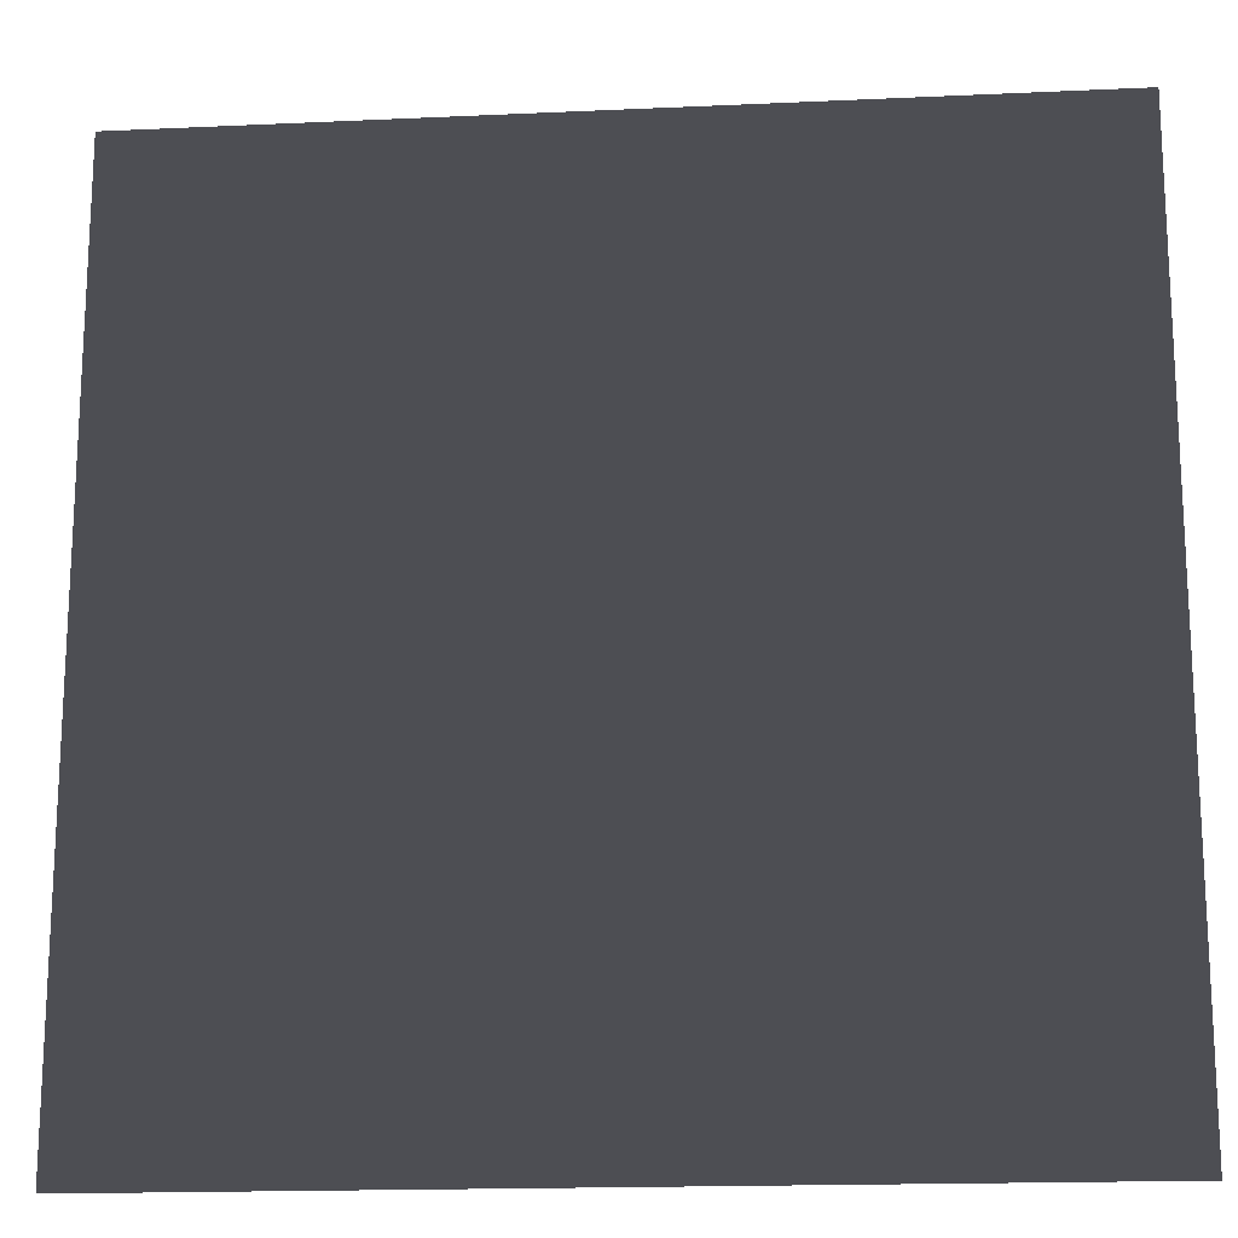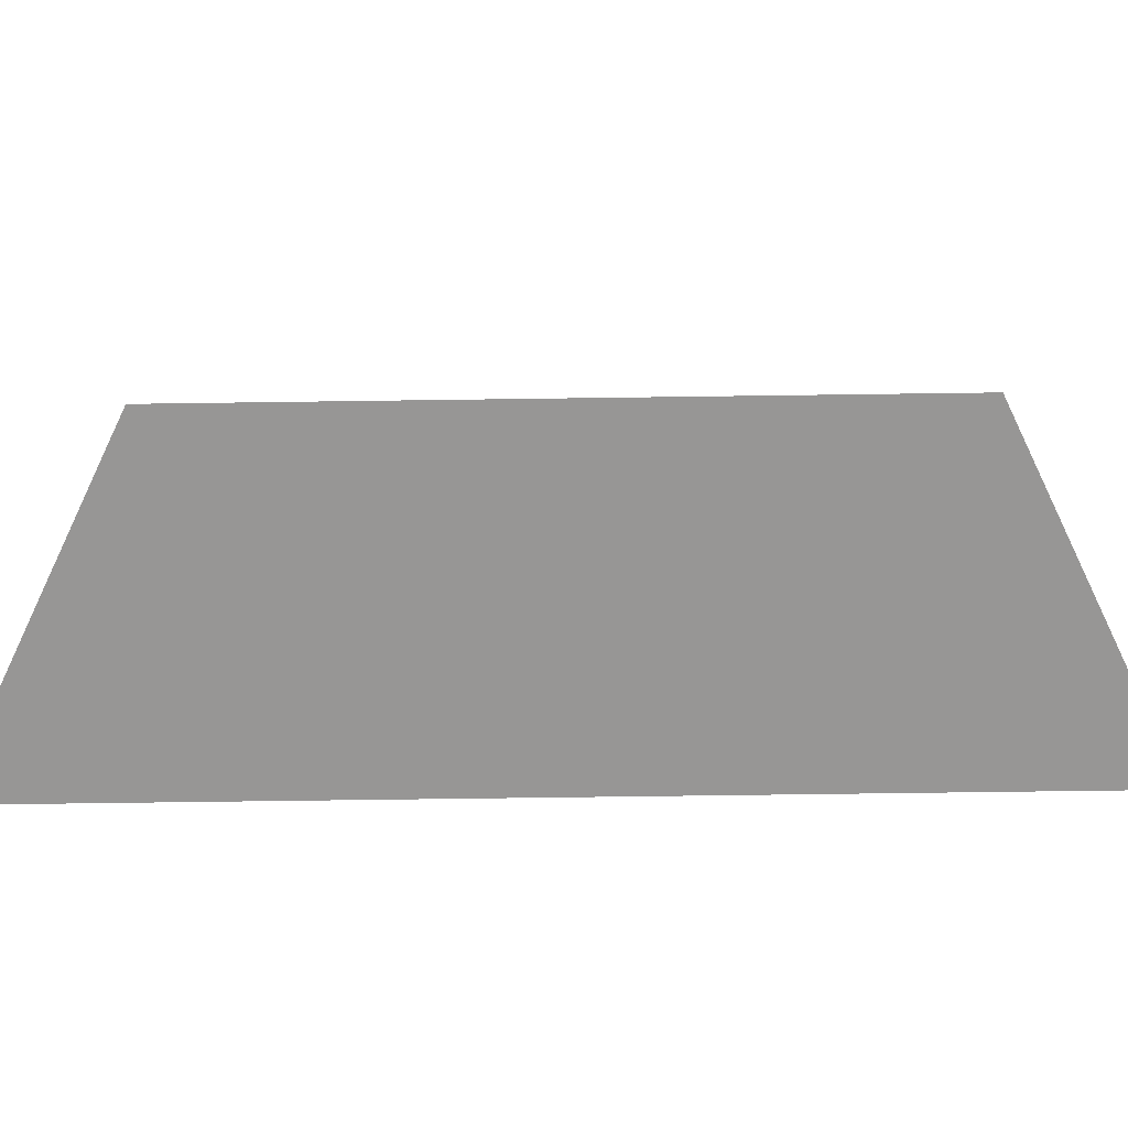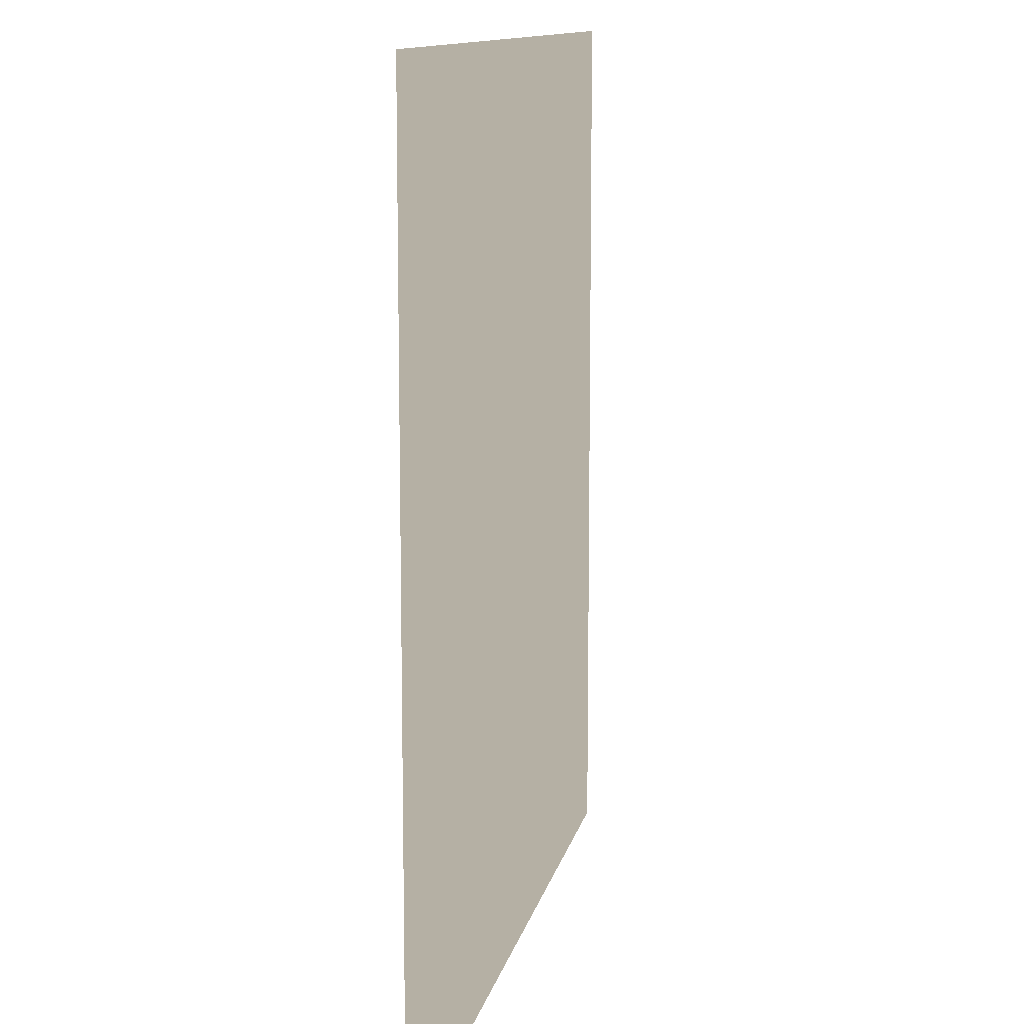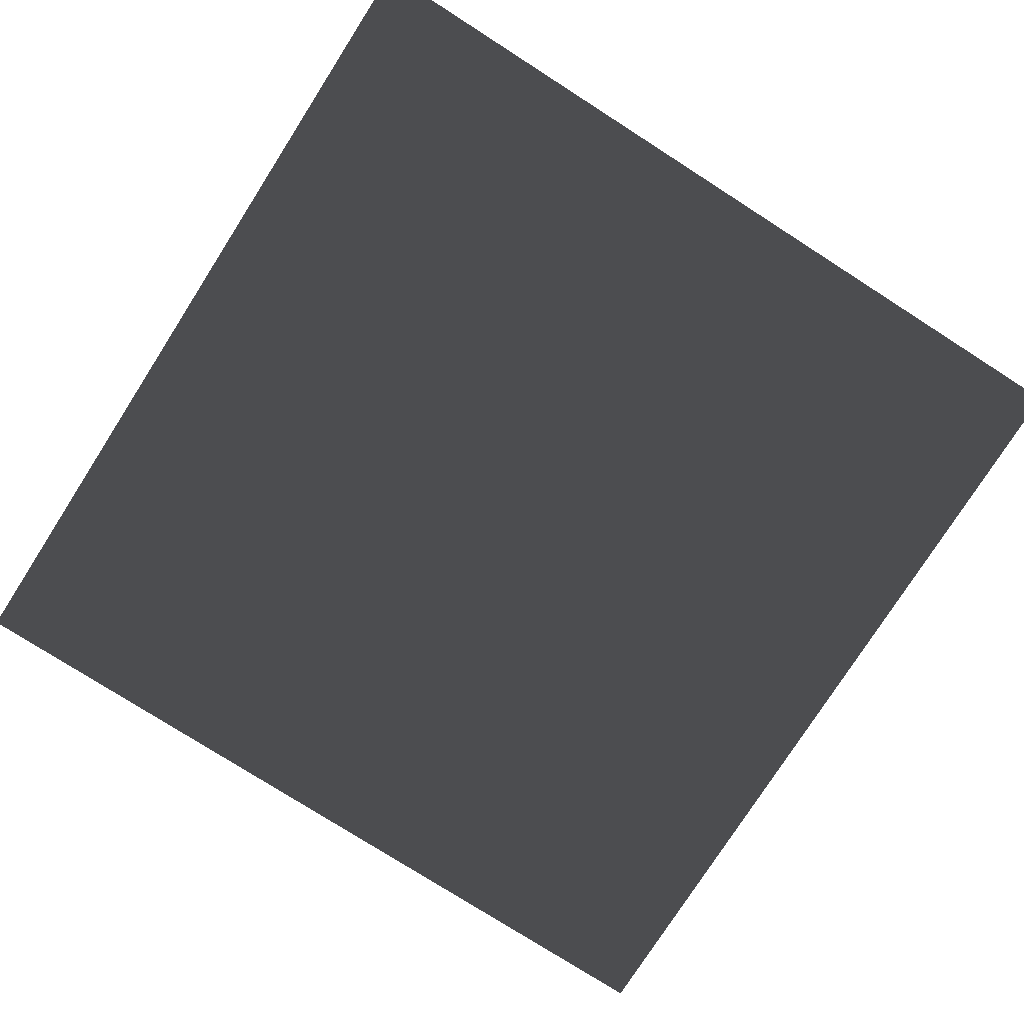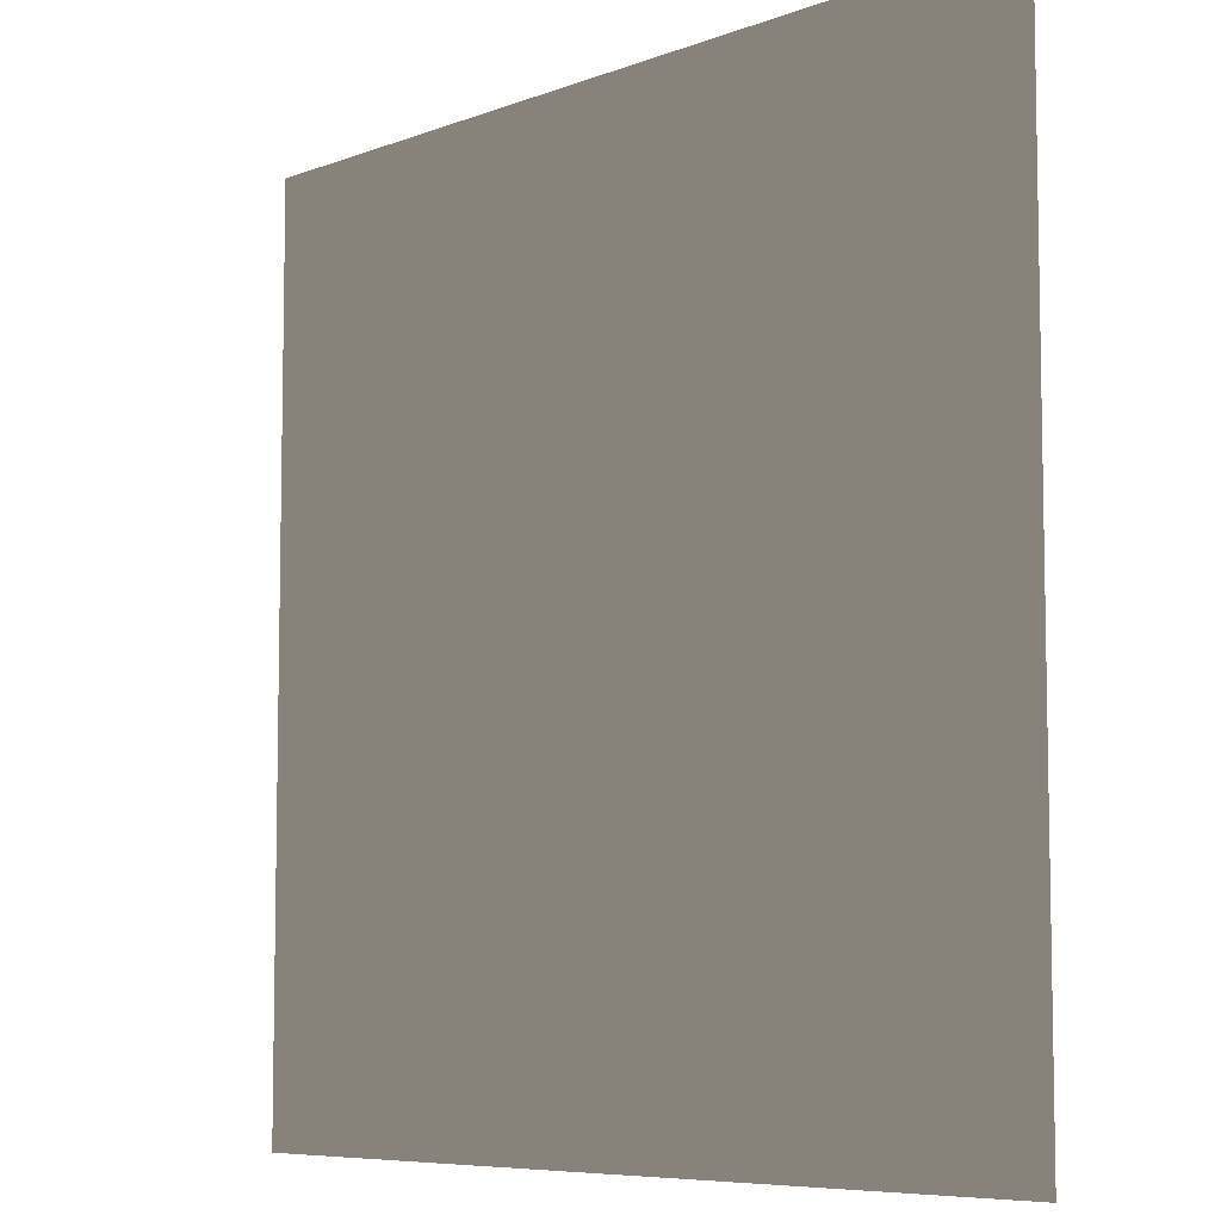
<metadata>
{"format":"obj","ext":"obj","renderer":"f3d","projection":"perspective","resolution":1024,"background":"white","views":[{"elev":-17.4,"azim":-174.8,"up":"+Y"},{"elev":-67.8,"azim":-179.2,"up":"+Y"},{"elev":11.6,"azim":-78.7,"up":"+Y"},{"elev":-77.1,"azim":147.4,"up":"+Z"},{"elev":-7.2,"azim":47.4,"up":"+Y"}]}
</metadata>
<code>
v 0.8053 -0.8054 0.04852
v -0.8053 -0.8054 0.04852
v -0.8053 0.8054 0.04852
v 0.8053 0.8054 0.04852
g Platform_for_tree(Clone)_38287_404
f 1 3 2
f 1 4 3

</code>
